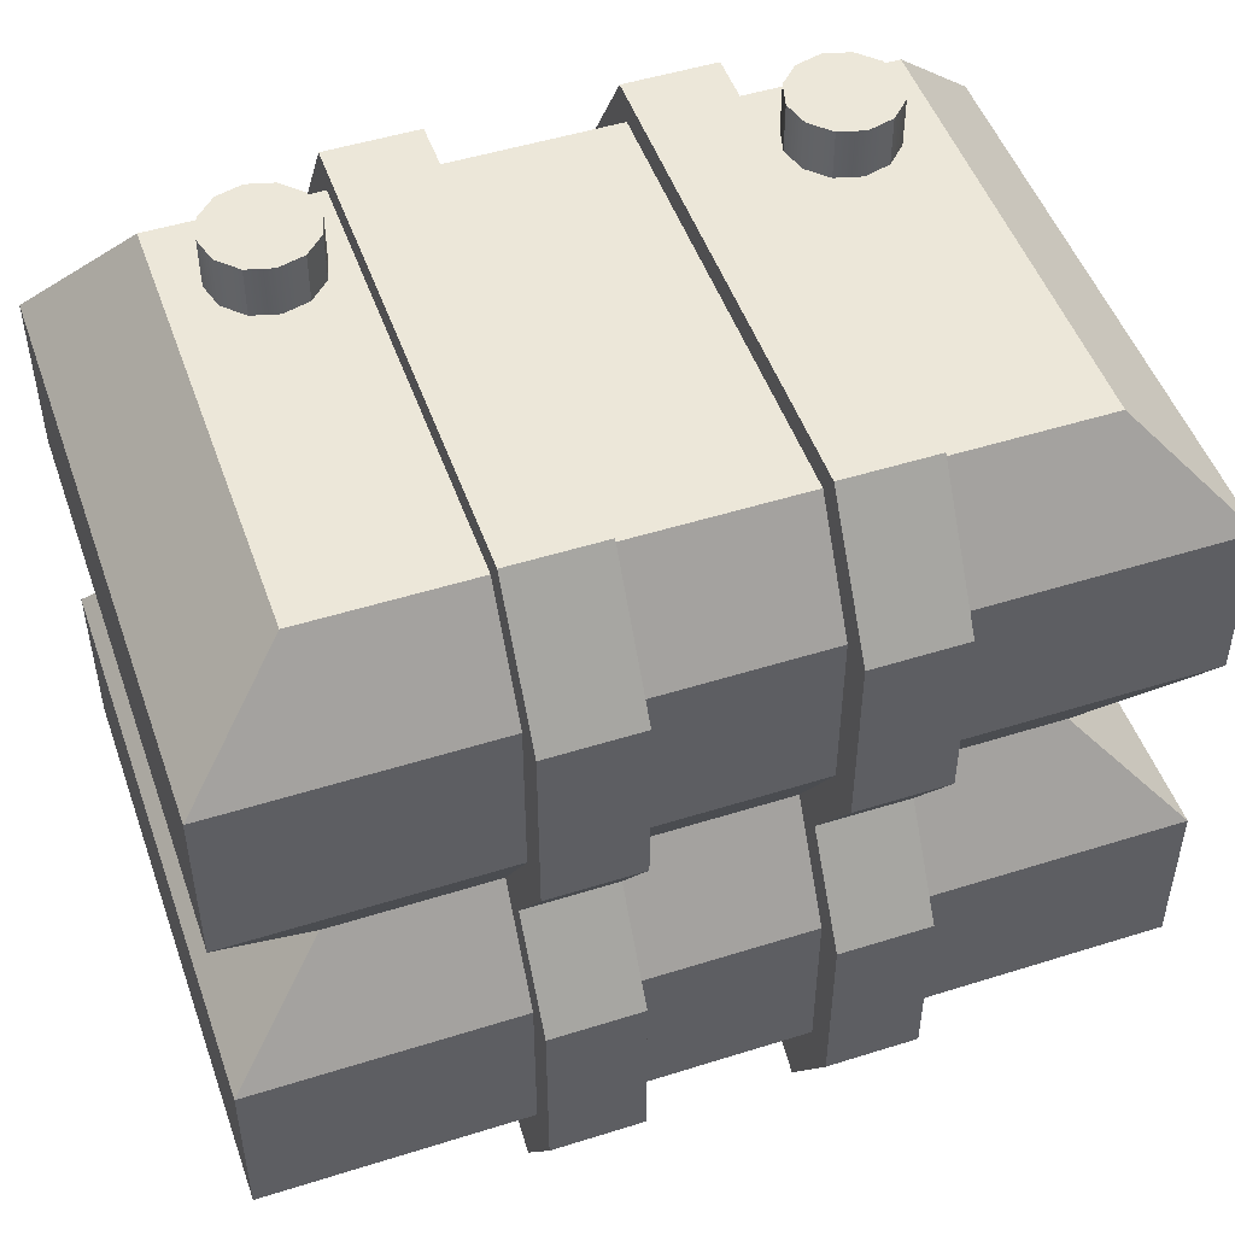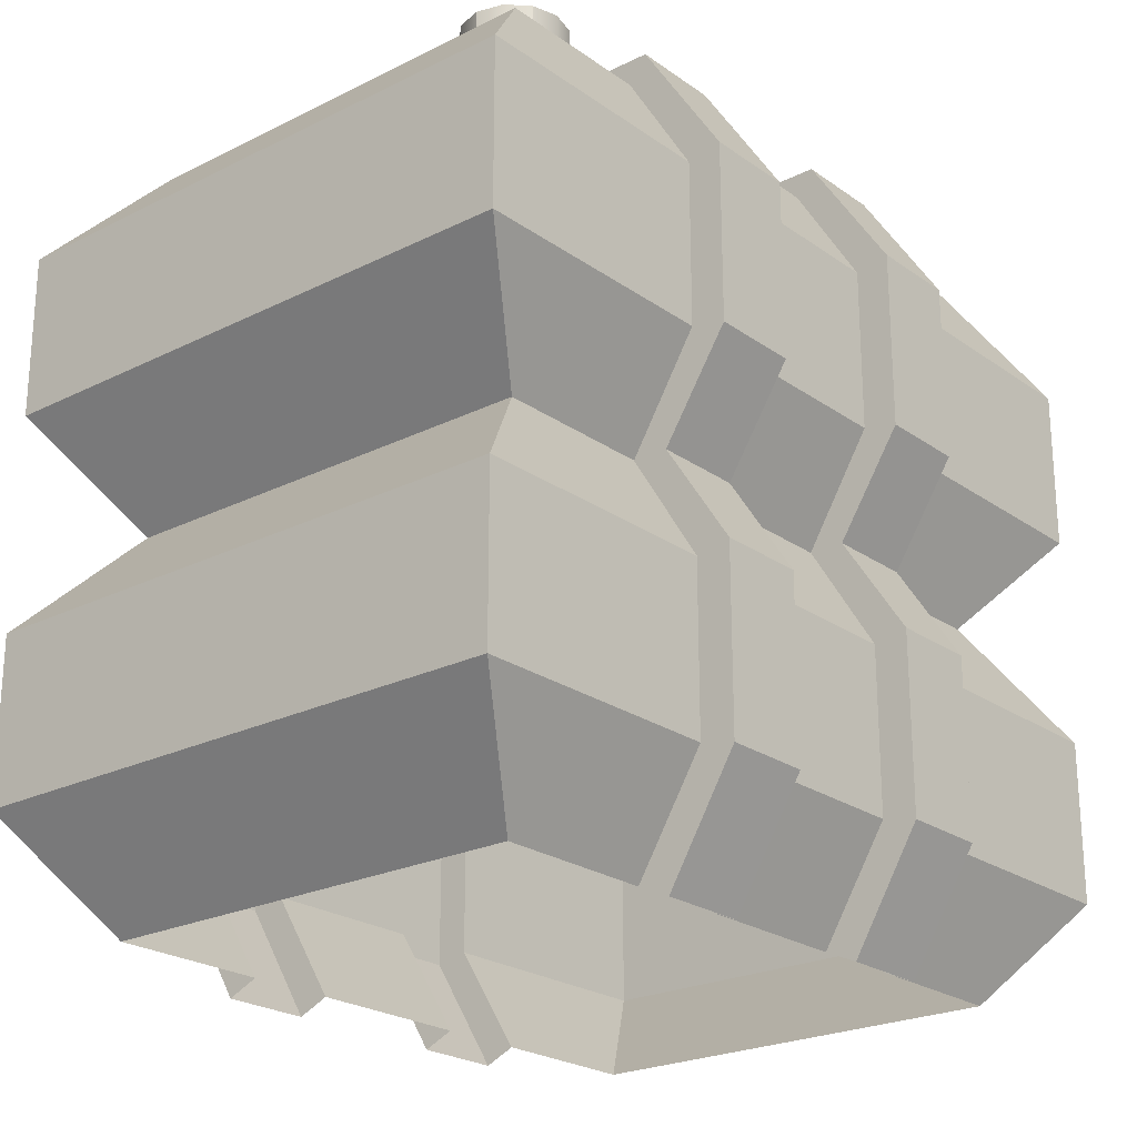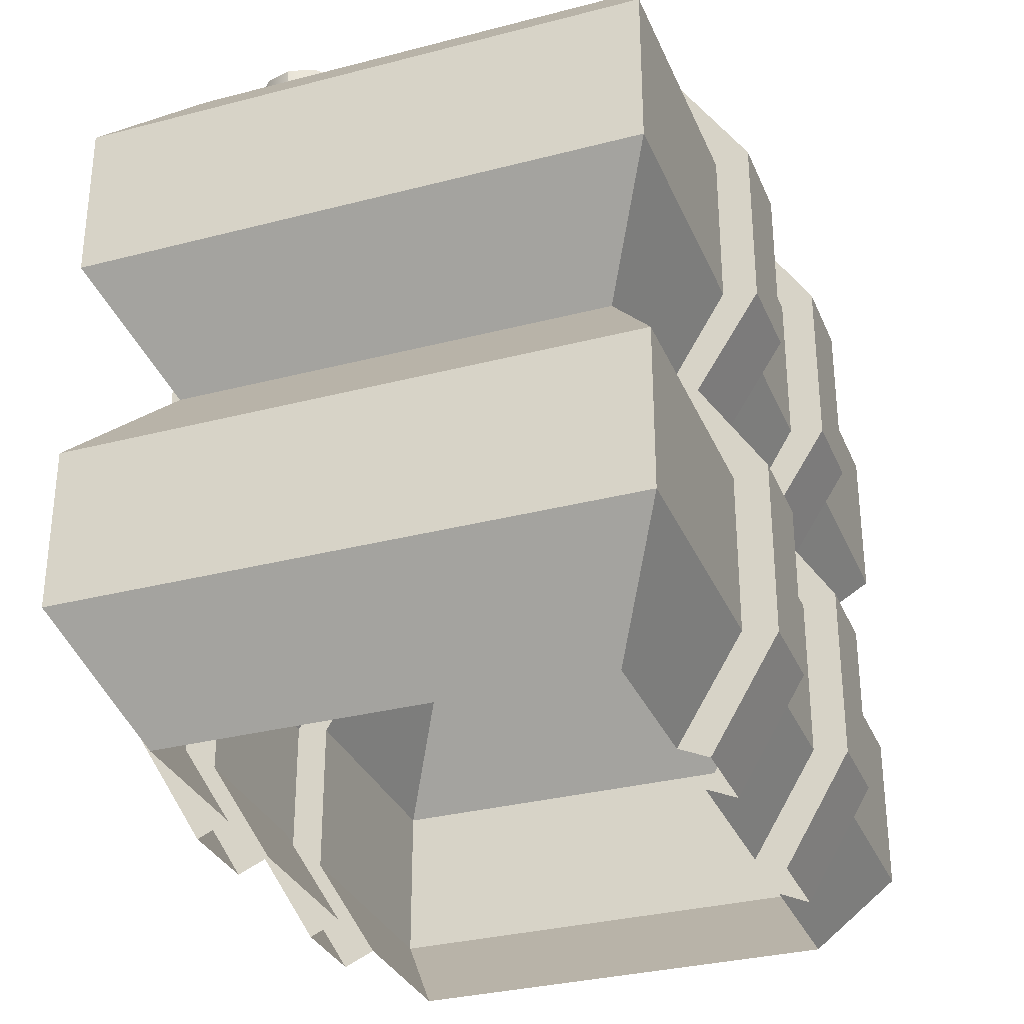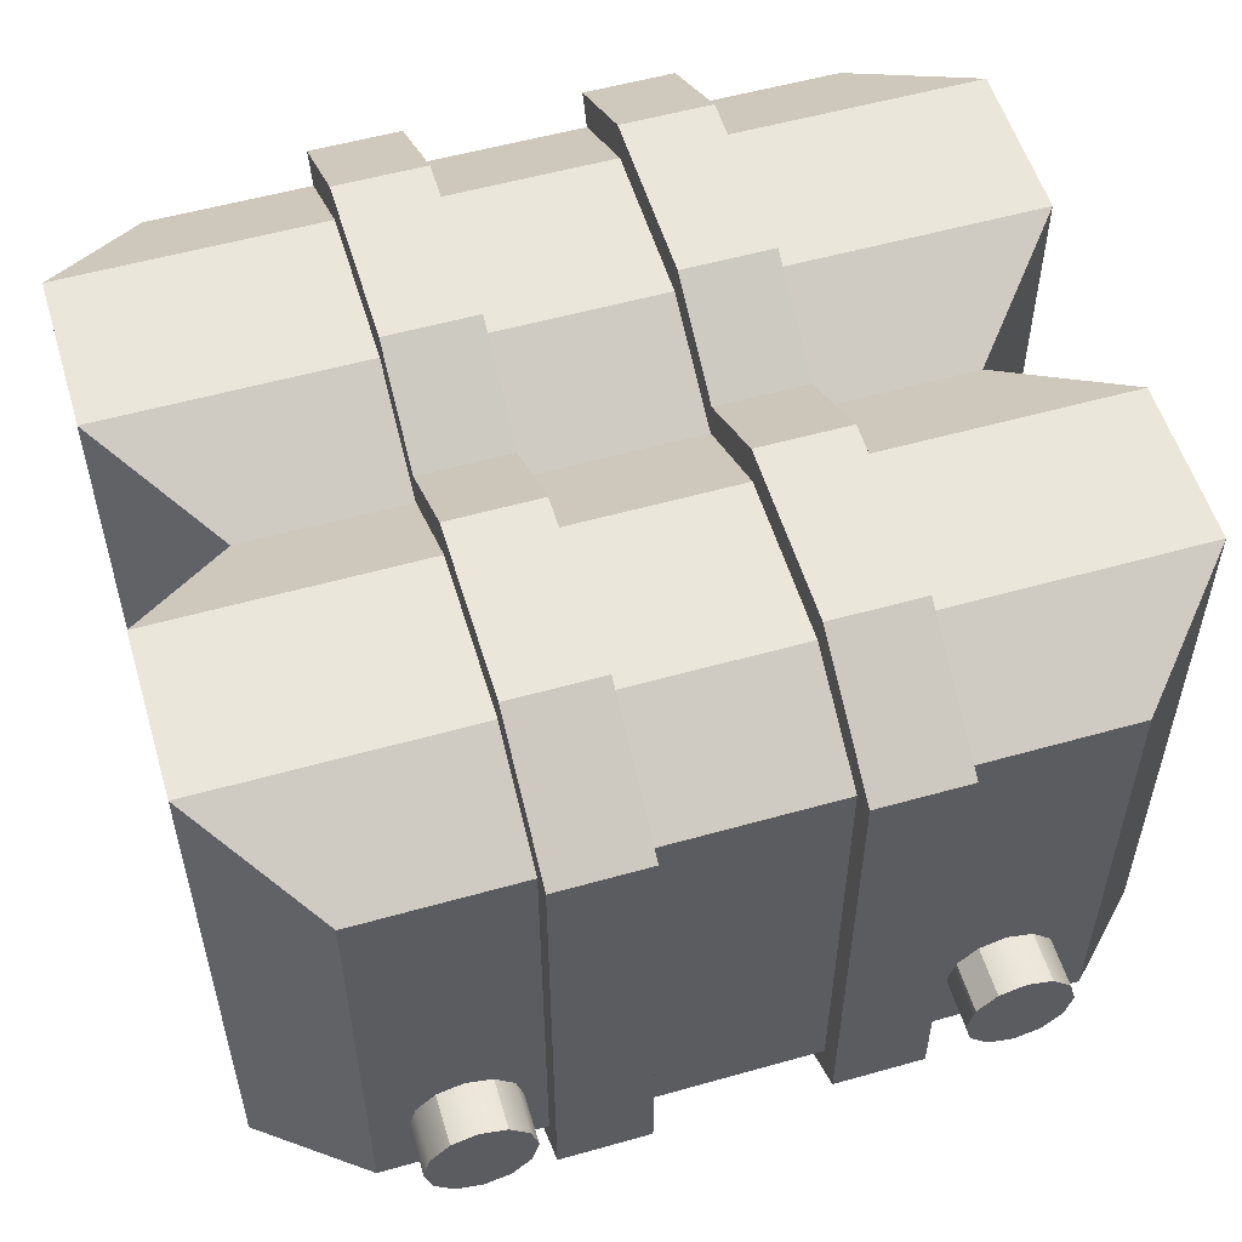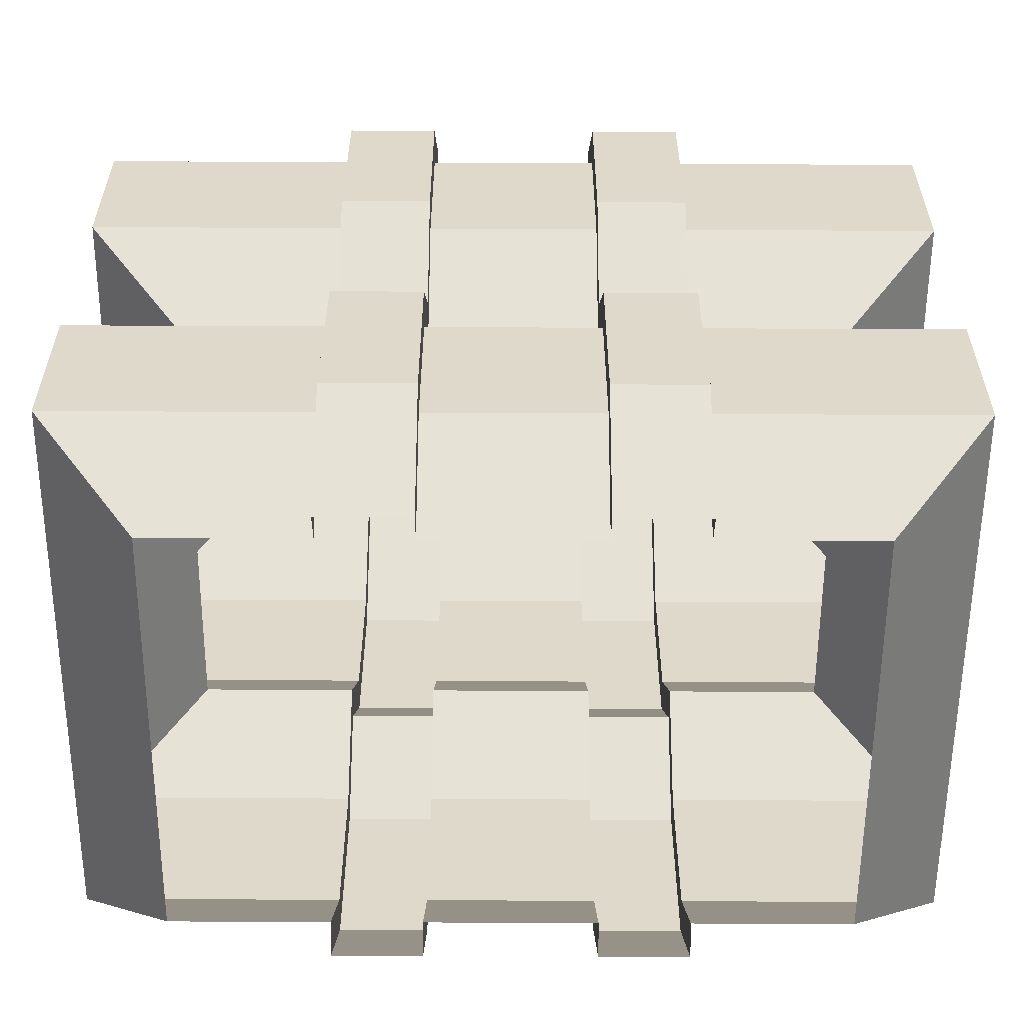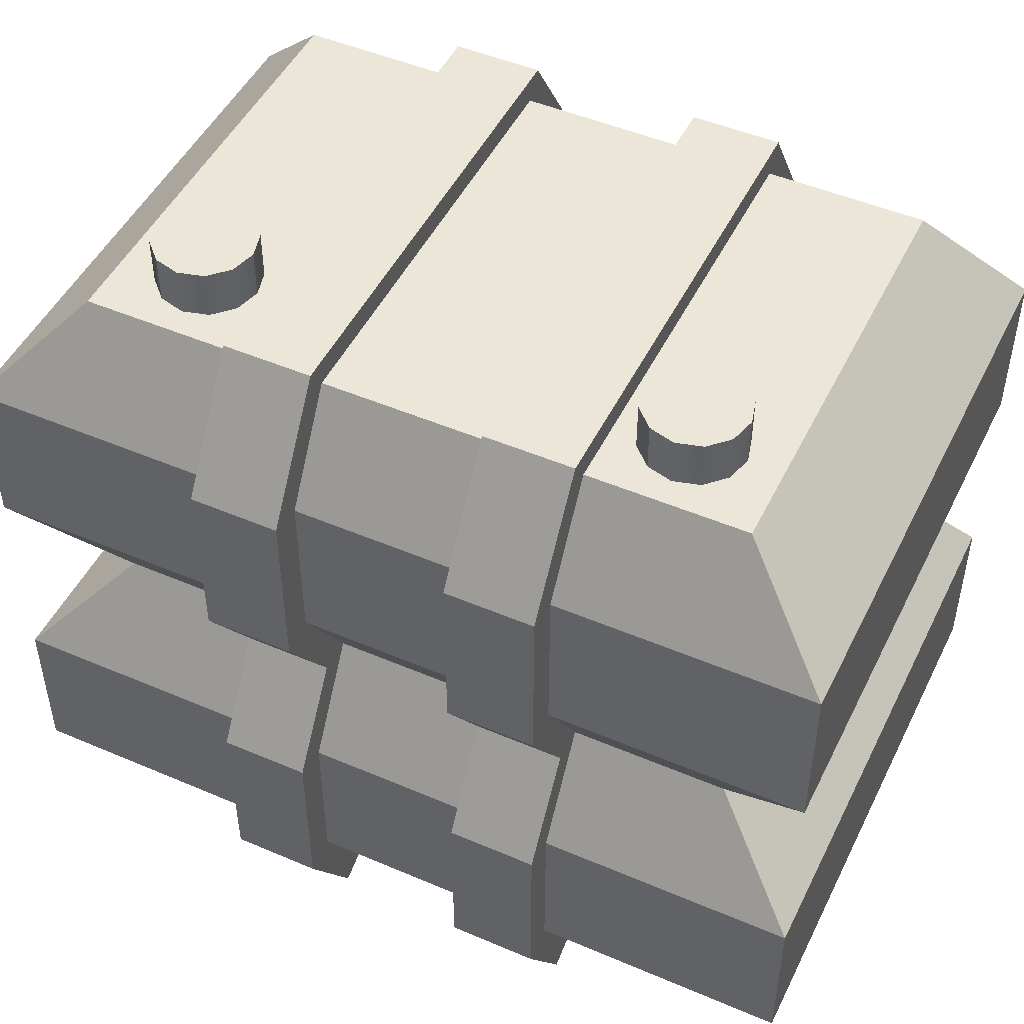
<metadata>
{"format":"obj","ext":"obj","renderer":"f3d","projection":"perspective","resolution":1024,"background":"white","views":[{"elev":49.6,"azim":-19.2,"up":"+Y"},{"elev":-23.2,"azim":130.2,"up":"+Y"},{"elev":-31.7,"azim":-69.7,"up":"+Y"},{"elev":55.0,"azim":163.4,"up":"+Z"},{"elev":-57.8,"azim":179.7,"up":"+Y"},{"elev":48.6,"azim":-154.5,"up":"+Y"}]}
</metadata>
<code>
o Battery_Grey
v -0.3486 -0.009536 0.2313
v -0.3486 0.3867 0.2313
v -0.3486 -0.009536 -0.2313
v -0.3486 0.3867 -0.2313
v 0.3486 -0.009536 0.2313
v 0.3486 0.3867 0.2313
v 0.3486 -0.009536 -0.2313
v 0.3486 0.3867 -0.2313
v -0.4521 0.1029 0.2999
v -0.4521 0.2742 0.2999
v -0.4521 0.2742 -0.2999
v -0.4521 0.1029 -0.2999
v 0.4521 0.2742 -0.2999
v 0.4521 0.1029 -0.2999
v 0.4521 0.2742 0.2999
v 0.4521 0.1029 0.2999
v -0.3486 0.7829 0.2313
v -0.3486 0.7829 -0.2313
v 0.3486 0.7829 0.2313
v 0.3486 0.7829 -0.2313
v -0.4521 0.4992 0.2999
v -0.4521 0.6704 0.2999
v -0.4521 0.6704 -0.2999
v -0.4521 0.4992 -0.2999
v 0.4521 0.6704 -0.2999
v 0.4521 0.4992 -0.2999
v 0.4521 0.6704 0.2999
v 0.4521 0.4992 0.2999
v -0.08913 0.4917 0.3355
v -0.1827 0.4917 0.3355
v -0.1827 0.6779 0.3355
v -0.08913 0.6779 0.3355
v 0.1827 0.4917 0.3355
v 0.08913 0.4917 0.3355
v 0.08913 0.6779 0.3355
v 0.1827 0.6779 0.3355
v 0.08913 0.3867 -0.2679
v 0.1827 0.3867 -0.2679
v -0.1827 0.3867 -0.2679
v -0.08913 0.3867 -0.2679
v 0.08913 0.4917 -0.3355
v 0.1827 0.4917 -0.3355
v 0.1827 0.6779 -0.3355
v 0.08913 0.6779 -0.3355
v -0.1827 0.4917 -0.3355
v -0.08913 0.4917 -0.3355
v -0.08913 0.6779 -0.3355
v -0.1827 0.6779 -0.3355
v 0.08913 0.8097 -0.2503
v 0.1827 0.8097 -0.2503
v 0.1827 0.8097 0.2503
v 0.08913 0.8097 0.2503
v -0.1827 0.8097 -0.2503
v -0.08913 0.8097 -0.2503
v -0.08913 0.8097 0.2503
v -0.1827 0.8097 0.2503
v 0.08913 -0.009536 -0.2313
v 0.1827 -0.009536 -0.2313
v -0.1827 -0.009536 -0.2313
v -0.08913 -0.009536 -0.2313
v -0.08913 0.3867 -0.2313
v -0.1827 0.3867 -0.2313
v 0.1827 0.3867 -0.2313
v 0.08913 0.3867 -0.2313
v -0.08913 -0.009536 0.2313
v -0.1827 -0.009536 0.2313
v 0.1827 -0.009536 0.2313
v 0.08913 -0.009536 0.2313
v 0.08913 0.3867 0.2313
v 0.1827 0.3867 0.2313
v -0.1827 0.3867 0.2313
v -0.08913 0.3867 0.2313
v 0.08913 0.1029 0.2999
v 0.1827 0.1029 0.2999
v -0.1827 0.1029 0.2999
v -0.08913 0.1029 0.2999
v 0.1827 0.2742 0.2999
v 0.08913 0.2742 0.2999
v -0.08913 0.2742 0.2999
v -0.1827 0.2742 0.2999
v -0.08913 0.1029 -0.2999
v -0.1827 0.1029 -0.2999
v 0.1827 0.1029 -0.2999
v 0.08913 0.1029 -0.2999
v -0.1827 0.2742 -0.2999
v -0.08913 0.2742 -0.2999
v 0.08913 0.2742 -0.2999
v 0.1827 0.2742 -0.2999
v -0.08913 0.7829 -0.2313
v -0.1827 0.7829 -0.2313
v 0.1827 0.7829 -0.2313
v 0.08913 0.7829 -0.2313
v 0.08913 0.7829 0.2313
v 0.1827 0.7829 0.2313
v -0.1827 0.7829 0.2313
v -0.08913 0.7829 0.2313
v 0.08913 0.4992 0.2999
v 0.1827 0.4992 0.2999
v -0.1827 0.4992 0.2999
v -0.08913 0.4992 0.2999
v 0.1827 0.6704 0.2999
v 0.08913 0.6704 0.2999
v -0.08913 0.6704 0.2999
v -0.1827 0.6704 0.2999
v -0.08913 0.4992 -0.2999
v -0.1827 0.4992 -0.2999
v 0.1827 0.4992 -0.2999
v 0.08913 0.4992 -0.2999
v -0.1827 0.6704 -0.2999
v -0.08913 0.6704 -0.2999
v 0.08913 0.6704 -0.2999
v 0.1827 0.6704 -0.2999
v 0.08913 0.3867 0.2679
v 0.1827 0.3867 0.2679
v -0.1827 0.3867 0.2679
v -0.08913 0.3867 0.2679
v -0.1827 0.2817 -0.3355
v -0.08913 0.2817 -0.3355
v -0.08913 0.09548 -0.3355
v -0.1827 0.09548 -0.3355
v 0.08913 0.2817 -0.3355
v 0.1827 0.2817 -0.3355
v 0.1827 0.09548 -0.3355
v 0.08913 0.09548 -0.3355
v -0.08913 -0.02405 -0.2638
v -0.1827 -0.02405 -0.2638
v 0.1827 -0.02405 -0.2638
v 0.08913 -0.02405 -0.2638
v 0.1827 0.2817 0.3355
v 0.08913 0.2817 0.3355
v 0.08913 0.09548 0.3355
v 0.1827 0.09548 0.3355
v -0.08913 0.2817 0.3355
v -0.1827 0.2817 0.3355
v -0.1827 0.09548 0.3355
v -0.08913 0.09548 0.3355
v 0.08913 -0.02405 0.2638
v 0.1827 -0.02405 0.2638
v -0.1827 -0.02405 0.2638
v -0.08913 -0.02405 0.2638
v -0.2583 0.7686 -0.204
v -0.2583 0.8342 -0.204
v -0.2314 0.7686 -0.1968
v -0.2314 0.8342 -0.1968
v -0.2117 0.7686 -0.1771
v -0.2117 0.8342 -0.1771
v -0.2045 0.7686 -0.1502
v -0.2045 0.8342 -0.1502
v -0.2117 0.7686 -0.1233
v -0.2117 0.8342 -0.1233
v -0.2314 0.7686 -0.1036
v -0.2314 0.8342 -0.1036
v -0.2583 0.7686 -0.09637
v -0.2583 0.8342 -0.09637
v -0.2852 0.7686 -0.1036
v -0.2852 0.8342 -0.1036
v -0.3049 0.7686 -0.1233
v -0.3049 0.8342 -0.1233
v -0.3122 0.7686 -0.1502
v -0.3122 0.8342 -0.1502
v -0.3049 0.7686 -0.1771
v -0.3049 0.8342 -0.1771
v -0.2852 0.7686 -0.1968
v -0.2852 0.8342 -0.1968
v 0.2583 0.7686 -0.204
v 0.2583 0.8342 -0.204
v 0.2314 0.7686 -0.1968
v 0.2314 0.8342 -0.1968
v 0.2117 0.7686 -0.1771
v 0.2117 0.8342 -0.1771
v 0.2045 0.7686 -0.1502
v 0.2045 0.8342 -0.1502
v 0.2117 0.7686 -0.1233
v 0.2117 0.8342 -0.1233
v 0.2314 0.7686 -0.1036
v 0.2314 0.8342 -0.1036
v 0.2583 0.7686 -0.09637
v 0.2583 0.8342 -0.09637
v 0.2852 0.7686 -0.1036
v 0.2852 0.8342 -0.1036
v 0.3049 0.7686 -0.1233
v 0.3049 0.8342 -0.1233
v 0.3122 0.7686 -0.1502
v 0.3122 0.8342 -0.1502
v 0.3049 0.7686 -0.1771
v 0.3049 0.8342 -0.1771
v 0.2852 0.7686 -0.1968
v 0.2852 0.8342 -0.1968
f 10 2 4 11
f 66 75 9 1
f 13 8 6 15
f 16 15 77 74
f 12 11 85 82
f 7 14 16 5
f 14 13 15 16
f 23 18 90 109
f 1 9 12 3
f 9 10 11 12
f 22 17 18 23
f 27 19 94 101
f 25 20 19 27
f 28 27 101 98
f 80 71 2 10
f 24 23 109 106
f 8 26 28 6
f 26 25 27 28
f 88 63 8 13
f 2 21 24 4
f 21 22 23 24
f 112 91 20 25
f 94 19 20 91
f 107 112 25 26
f 63 107 26 8
f 99 104 22 21
f 71 99 21 2
f 104 95 17 22
f 17 95 90 18
f 83 88 13 14
f 11 4 62 85
f 3 12 82 59
f 75 80 10 9
f 15 6 70 77
f 5 16 74 67
f 6 28 98 70
f 4 24 106 62
f 58 83 14 7
f 55 54 53 56
f 74 77 129 132
f 92 93 52 49
f 99 71 115 30
f 78 73 131 130
f 70 98 33 114
f 94 91 50 51
f 57 84 124 128
f 97 69 113 34
f 90 95 56 53
f 100 103 32 29
f 83 58 127 123
f 59 82 120 126
f 96 89 54 55
f 104 99 30 31
f 87 64 37 121
f 81 60 125 119
f 63 88 122 38
f 98 101 36 33
f 84 87 121 124
f 85 62 39 117
f 61 86 118 40
f 102 97 34 35
f 88 83 123 122
f 79 72 116 133
f 51 50 49 52
f 47 46 45 48
f 43 42 41 44
f 46 40 39 45
f 42 38 37 41
f 35 34 33 36
f 31 30 29 32
f 34 113 114 33
f 30 115 116 29
f 52 35 36 51
f 56 31 32 55
f 54 47 48 53
f 50 43 44 49
f 118 119 120 117
f 122 123 124 121
f 119 125 126 120
f 123 127 128 124
f 130 131 132 129
f 134 135 136 133
f 131 137 138 132
f 135 139 140 136
f 113 130 129 114
f 115 134 133 116
f 40 118 117 39
f 38 122 121 37
f 72 100 29 116
f 110 105 46 47
f 93 102 35 52
f 80 75 135 134
f 101 94 51 36
f 106 109 48 45
f 95 104 31 56
f 76 79 133 136
f 103 96 55 32
f 112 107 42 43
f 73 68 137 131
f 89 110 47 54
f 109 90 53 48
f 108 111 44 41
f 67 74 132 138
f 91 112 43 50
f 105 61 40 46
f 75 66 139 135
f 111 92 49 44
f 62 106 45 39
f 65 76 136 140
f 86 81 119 118
f 107 63 38 42
f 69 78 130 113
f 77 70 114 129
f 82 85 117 120
f 64 108 41 37
f 71 80 134 115
f 141 142 144 143
f 143 144 146 145
f 145 146 148 147
f 147 148 150 149
f 149 150 152 151
f 151 152 154 153
f 153 154 156 155
f 155 156 158 157
f 157 158 160 159
f 159 160 162 161
f 144 142 164 162 160 158 156 154 152 150 148 146
f 161 162 164 163
f 163 164 142 141
f 165 167 168 166
f 167 169 170 168
f 169 171 172 170
f 171 173 174 172
f 173 175 176 174
f 175 177 178 176
f 177 179 180 178
f 179 181 182 180
f 181 183 184 182
f 183 185 186 184
f 168 170 172 174 176 178 180 182 184 186 188 166
f 185 187 188 186
f 187 165 166 188
f 68 73 76 65
f 60 81 84 57
f 110 89 92 111
f 105 110 111 108
f 86 61 64 87
f 97 102 103 100
f 78 69 72 79
f 102 93 96 103
f 96 93 92 89
f 81 86 87 84
f 73 78 79 76
f 69 97 100 72
f 61 105 108 64

</code>
